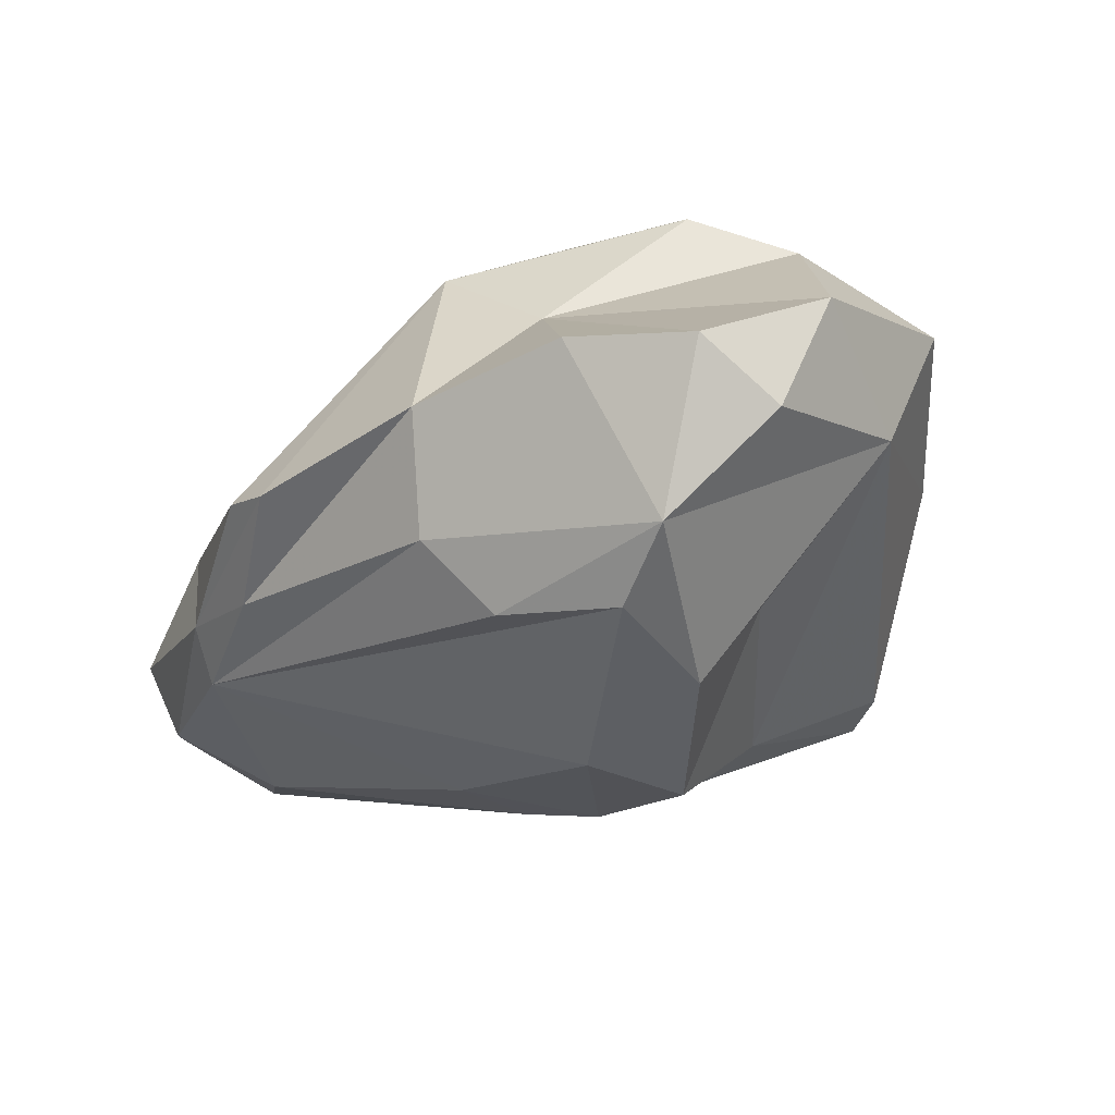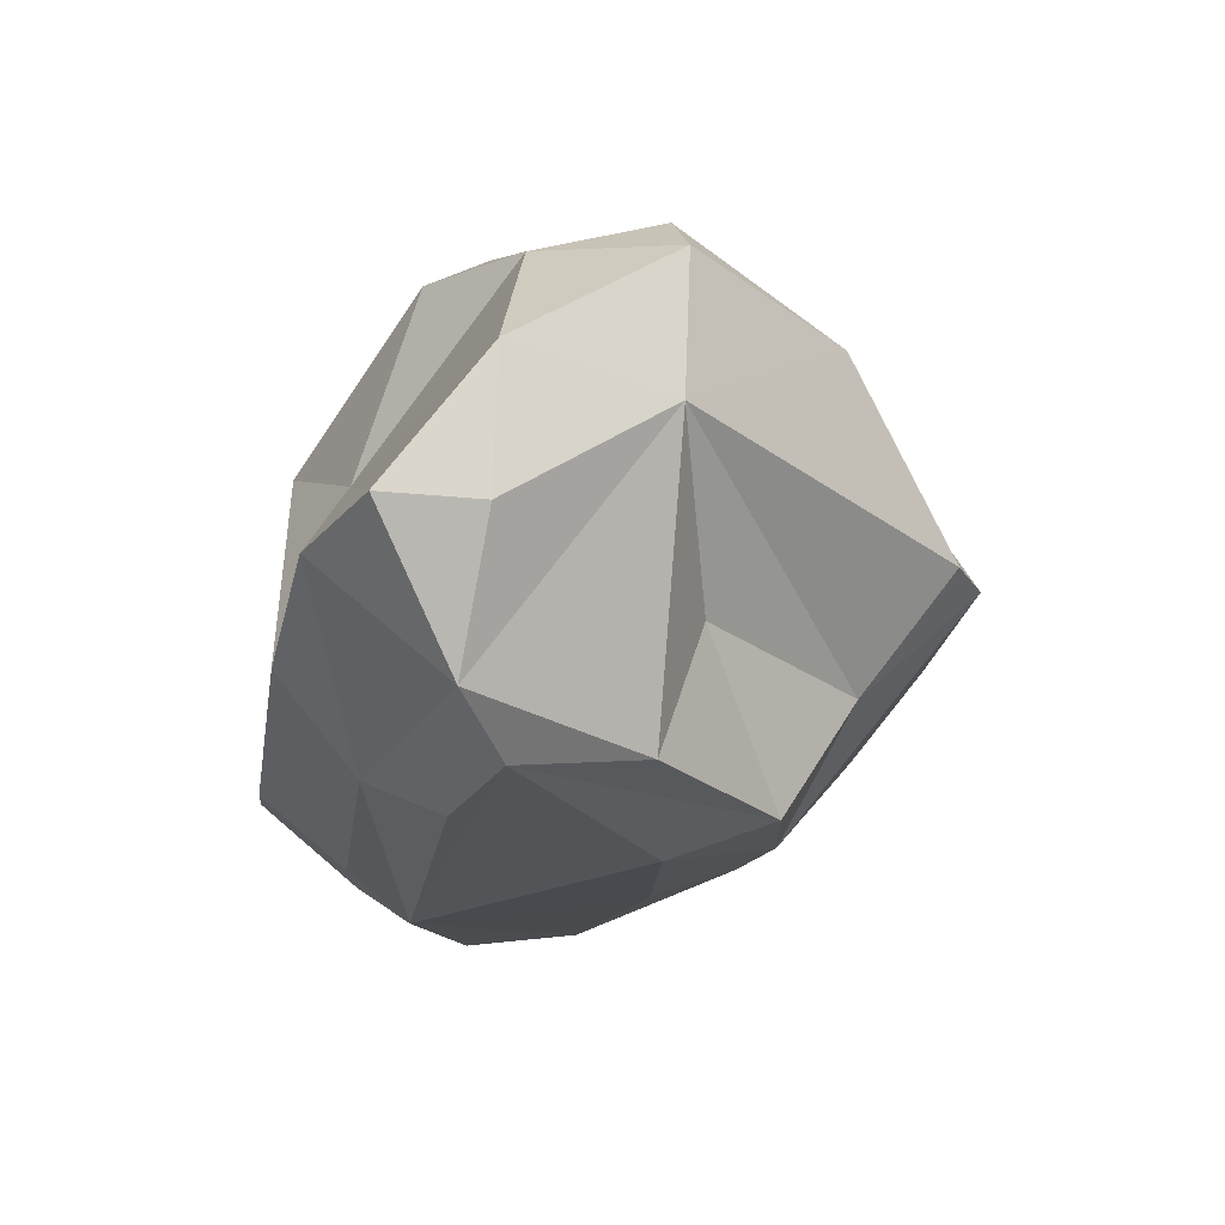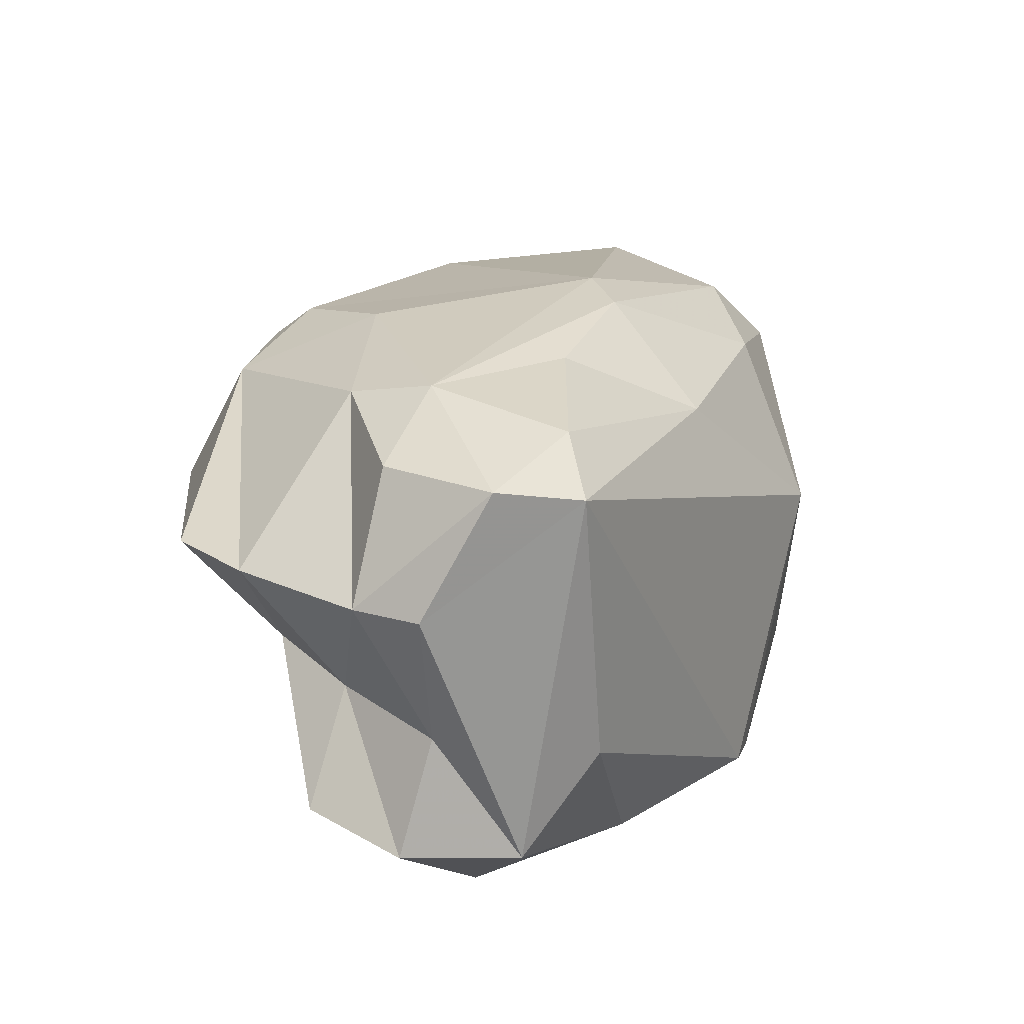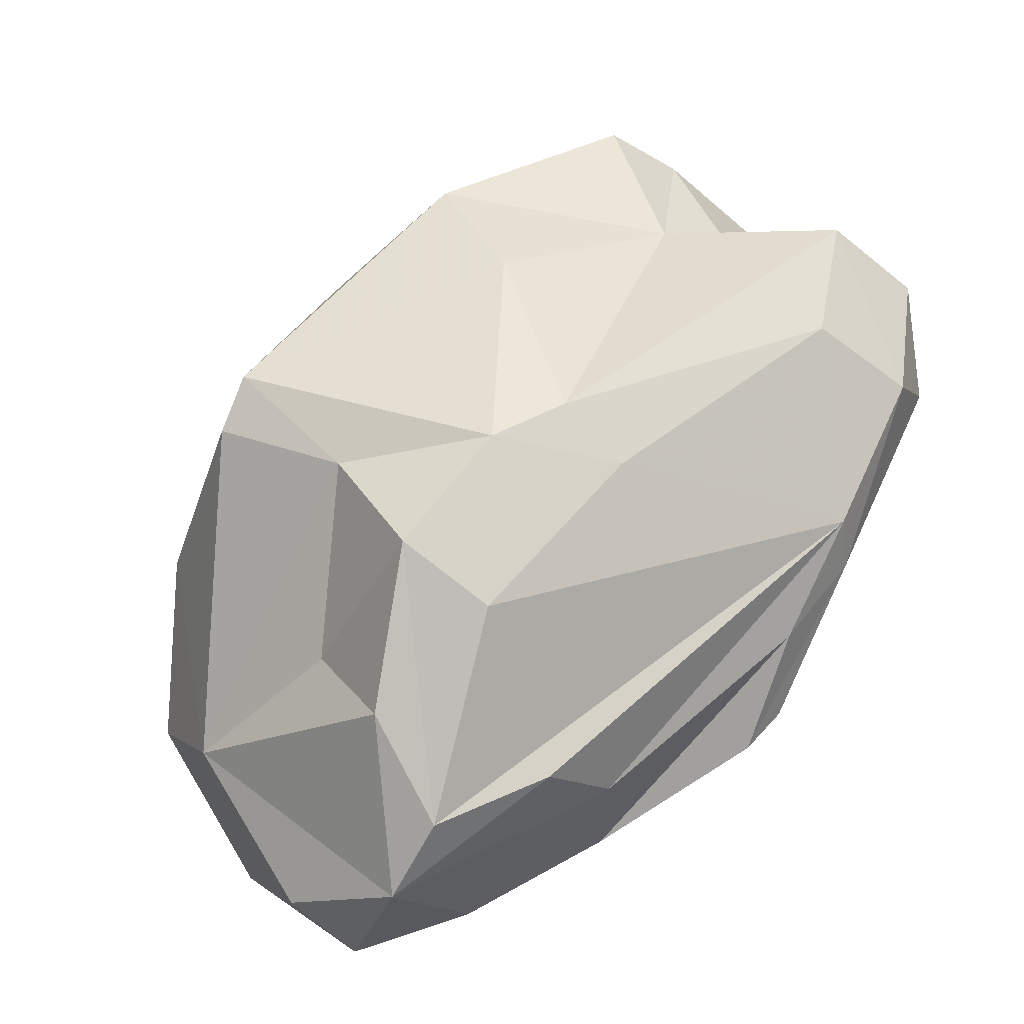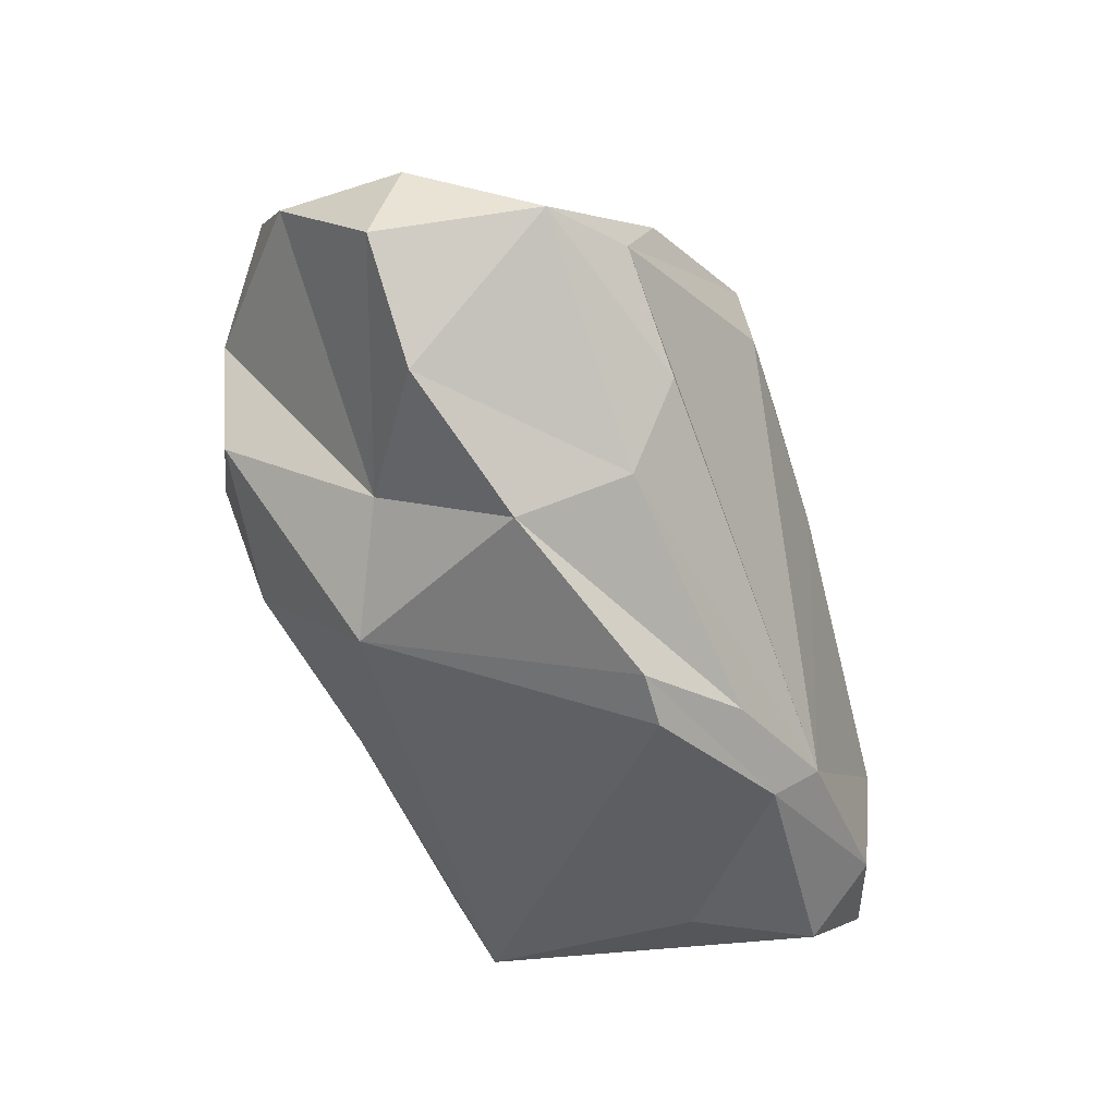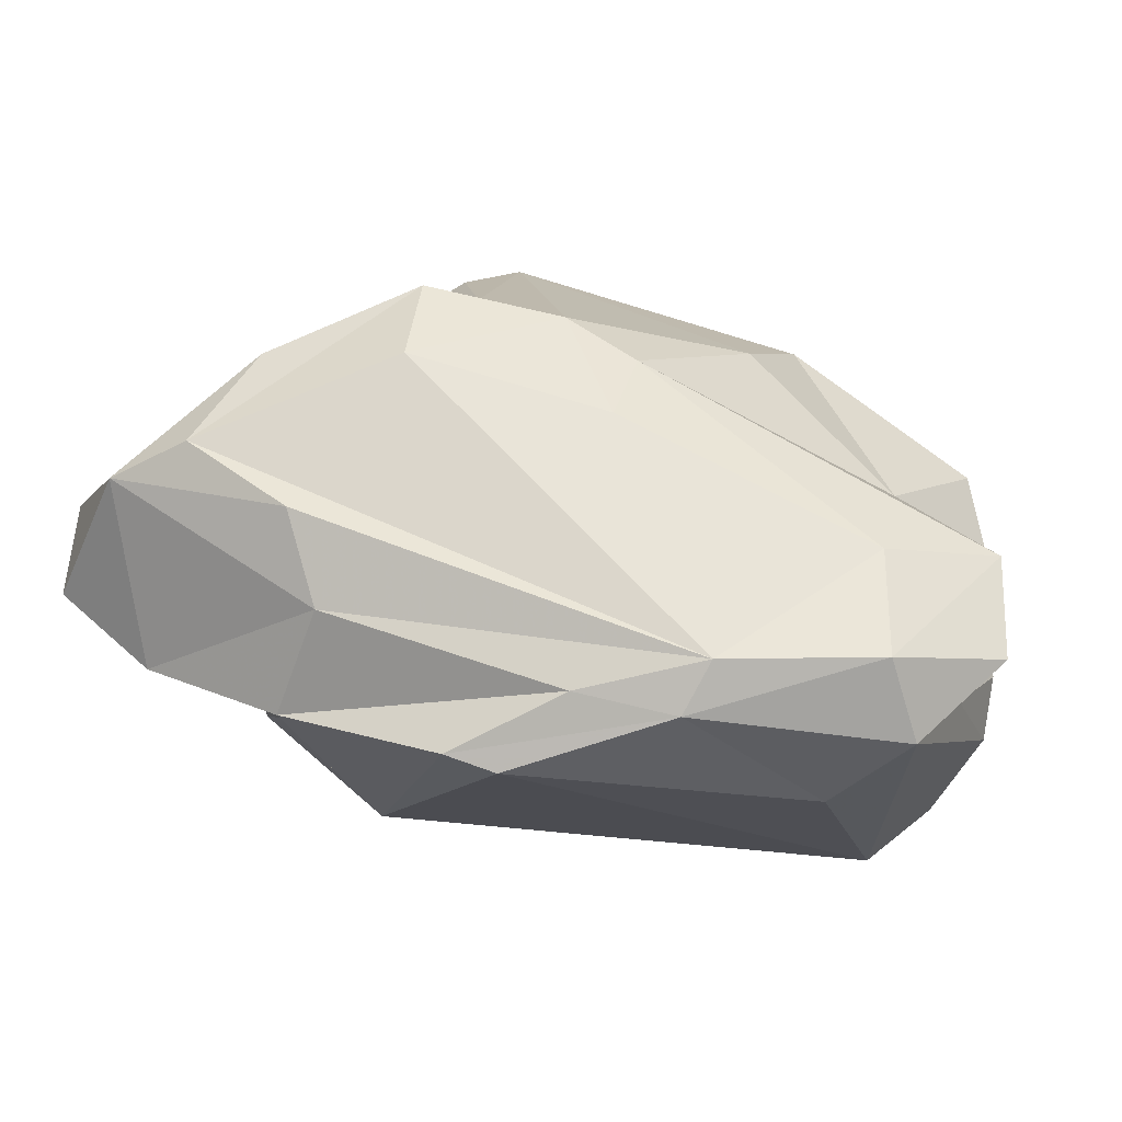
<metadata>
{"format":"obj","ext":"obj","renderer":"f3d","projection":"perspective","resolution":1024,"background":"white","views":[{"elev":-59.5,"azim":62.6,"up":"+Z"},{"elev":-50.1,"azim":106.1,"up":"+Z"},{"elev":52.1,"azim":-49.9,"up":"+Z"},{"elev":-67.1,"azim":-124.3,"up":"+Z"},{"elev":-46.6,"azim":146.0,"up":"+Y"},{"elev":-36.3,"azim":-149.3,"up":"+Y"}]}
</metadata>
<code>
v 162.5 292.4 75.34
v 160.4 296 77.65
v 160.6 293.2 77.97
v 162.4 295.4 75.09
v 162.9 291.2 77.28
v 163.3 299.7 78.61
v 163 297.1 79.2
v 162.8 293.9 80.12
v 162.3 299.8 82.35
v 163.4 294.8 83.44
v 162.9 296.5 83.16
v 162.4 302 81.68
v 167 300.7 71.51
v 165.9 303.5 75.6
v 166 292.2 72.96
v 167.7 293.3 85.2
v 167.1 291.2 73.39
v 165.5 297.7 85.17
v 167.4 300.6 83.94
v 165.8 305.5 78.38
v 166.1 294.8 85.92
v 165.9 291.2 78.53
v 168 305.3 80.9
v 167.4 298.7 70.84
v 170.9 303 82.25
v 171.5 290.4 72.26
v 168.5 302 70.43
v 171.4 302.7 68.25
v 171.5 300.1 67.67
v 169.1 295 85.21
v 171.7 304.7 71.26
v 172 297.4 83.58
v 176.1 299.8 81.7
v 168.3 298.6 84.9
v 169.3 291.8 71.85
v 171.9 307.8 73.7
v 175.2 298.3 82.46
v 171.1 305.7 80.45
v 178.3 306.2 75.09
v 170.4 306.3 79.66
v 174.4 296.2 67.24
v 175.2 301 66.76
v 172.5 290.8 71.41
v 173.3 307.5 73.04
v 176.8 292.8 70.48
v 176.1 302.3 69.78
v 176.6 298.2 65.93
v 174.6 295 81.11
v 174.6 294.2 68.82
v 176.8 305.7 77.69
v 179 298 65.9
v 178.8 296.3 79.17
v 177.5 293.1 76.18
v 180.3 294.8 69.56
v 180.8 303.2 70.97
v 181.7 297.6 76.29
v 180.6 298.7 78.43
v 181.7 299.5 67.89
v 182.5 303.8 74.02
v 182.3 297.1 68.31
v 178.8 295.1 73.59
v 181.9 303.3 76
v 183.4 300.1 70.85
v 182.4 300.2 75.42
g foo
f 1 17 5
f 15 17 1
f 35 17 15
f 1 5 3
f 15 1 4
f 24 15 4
f 49 35 15
f 41 49 15
f 3 2 1
f 4 1 2
f 51 49 41
f 47 41 15
f 51 41 47
f 47 15 29
f 42 51 47
f 2 13 4
f 24 4 13
f 29 15 24
f 42 47 28
f 47 29 28
f 27 24 13
f 29 24 27
f 28 29 27
f 22 17 26
f 5 16 10
f 22 16 5
f 17 22 5
f 5 10 8
f 43 26 17
f 5 8 3
f 43 17 35
f 45 43 35
f 45 35 49
f 54 45 49
f 8 7 3
f 54 49 51
f 54 51 60
f 7 2 3
f 7 6 2
f 58 60 51
f 55 51 42
f 51 55 58
f 2 6 13
f 55 42 46
f 6 14 13
f 28 31 46
f 46 42 28
f 27 13 14
f 31 28 27
f 10 11 8
f 61 45 54
f 11 7 8
f 11 9 7
f 54 60 61
f 6 7 9
f 60 63 61
f 63 60 58
f 9 12 6
f 55 63 58
f 12 20 6
f 14 6 20
f 31 55 46
f 44 55 31
f 36 14 20
f 36 27 14
f 27 36 31
f 36 44 31
f 26 16 22
f 53 16 26
f 26 43 53
f 16 21 10
f 53 43 45
f 21 11 10
f 53 45 61
f 53 61 56
f 21 18 11
f 18 19 11
f 64 56 61
f 9 11 19
f 64 61 63
f 63 59 64
f 23 12 9
f 55 59 63
f 59 55 39
f 12 23 20
f 40 20 23
f 39 44 40
f 39 55 44
f 36 20 40
f 36 40 44
f 30 16 48
f 16 30 21
f 48 16 53
f 34 21 30
f 32 34 30
f 37 32 48
f 32 30 48
f 52 48 53
f 18 21 34
f 53 56 52
f 37 48 52
f 57 52 56
f 34 32 37
f 57 37 52
f 19 18 34
f 33 34 37
f 33 37 57
f 57 56 64
f 25 19 34
f 33 25 34
f 62 33 57
f 57 64 62
f 19 23 9
f 38 25 33
f 59 62 64
f 23 19 25
f 50 38 33
f 50 33 62
f 38 23 25
f 39 50 62
f 59 39 62
f 38 40 23
f 40 38 50
f 39 40 50
g

</code>
